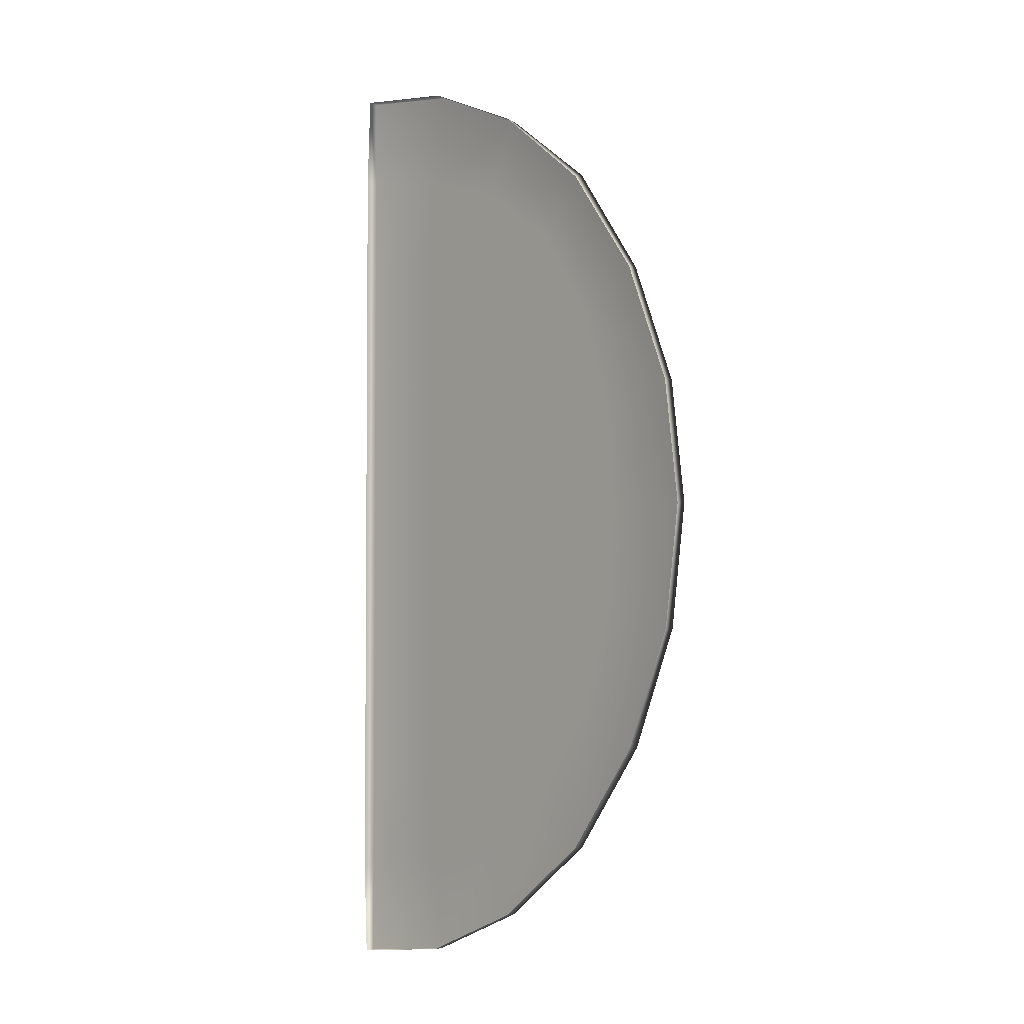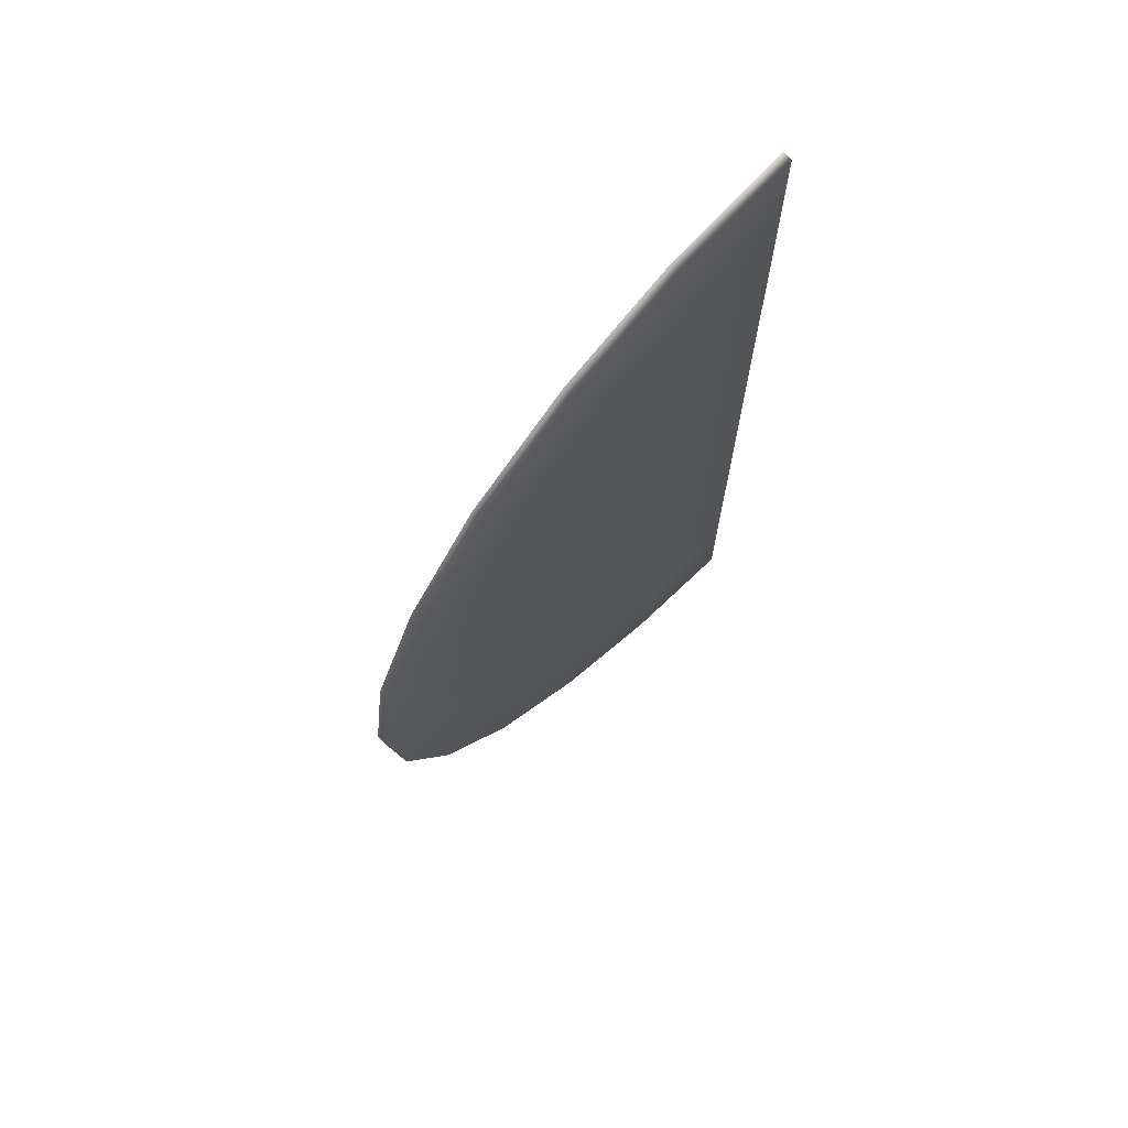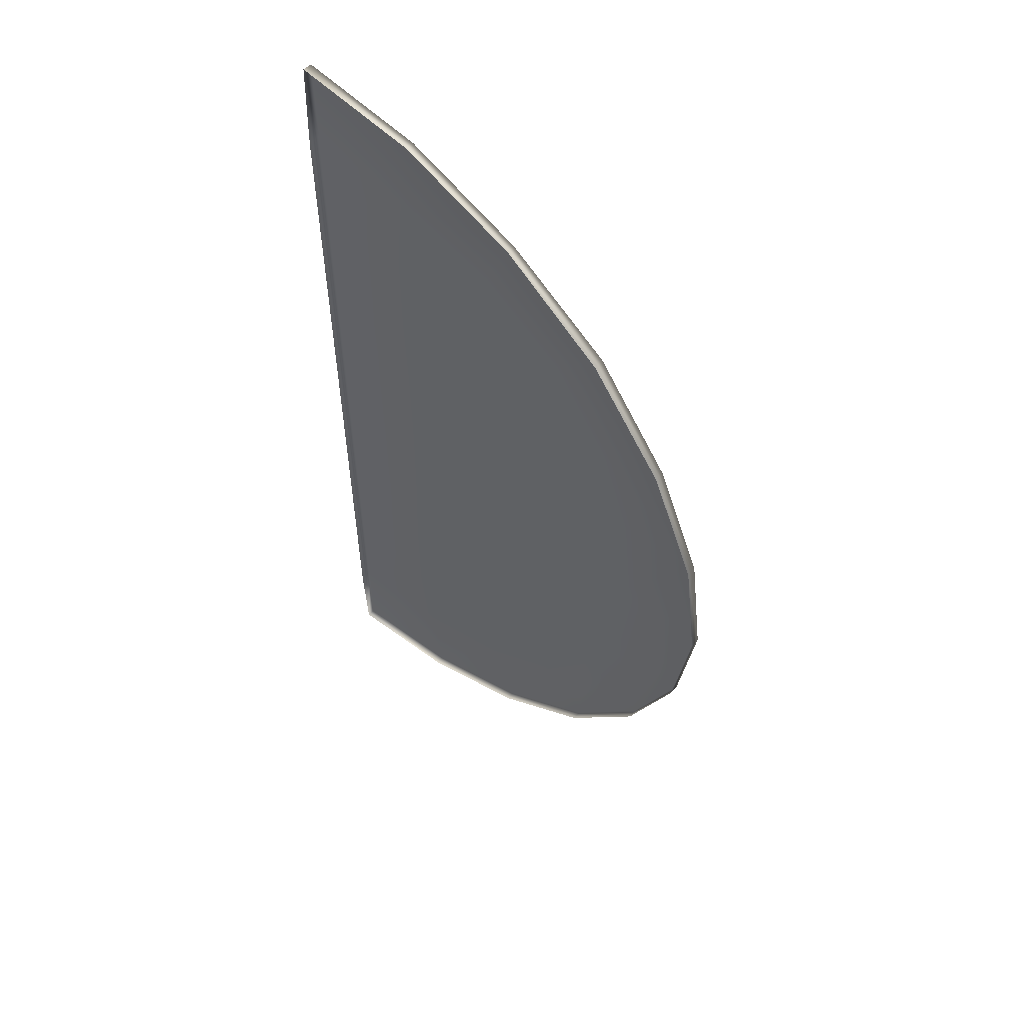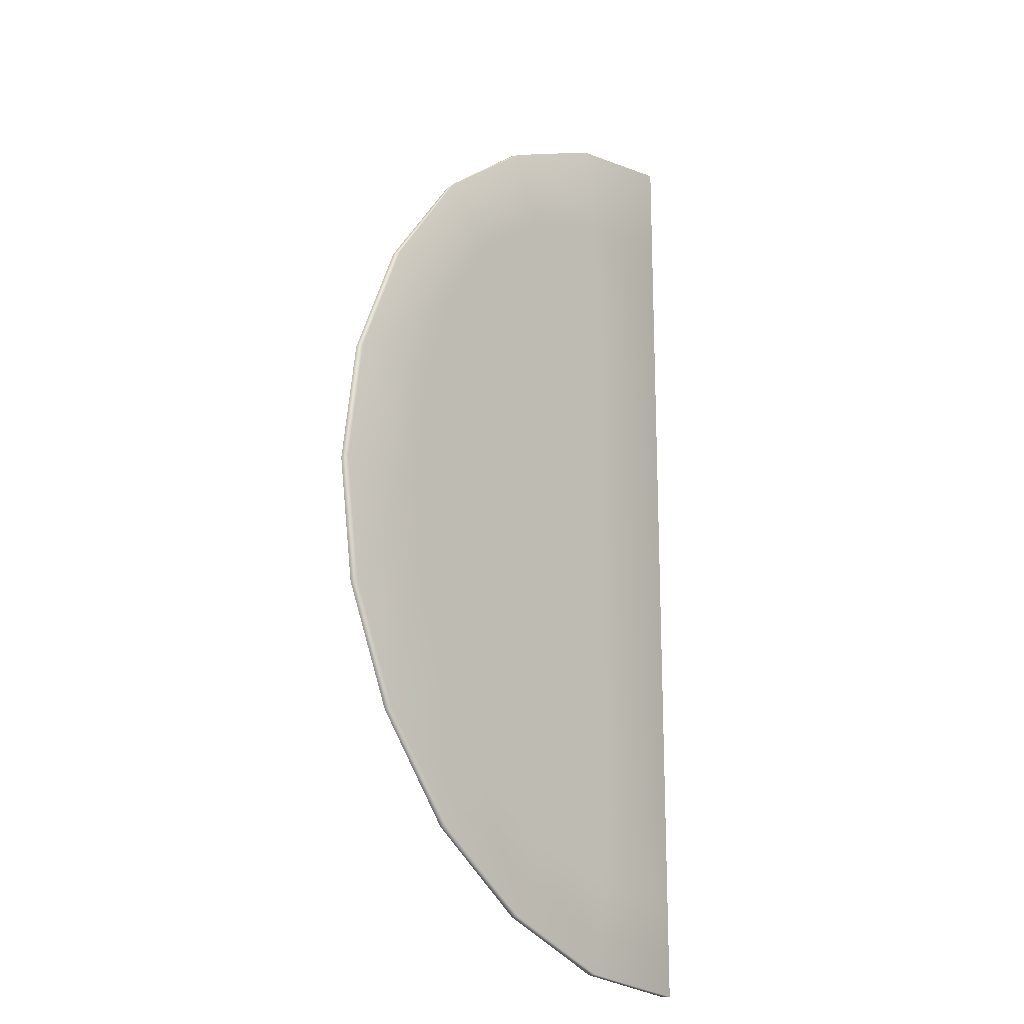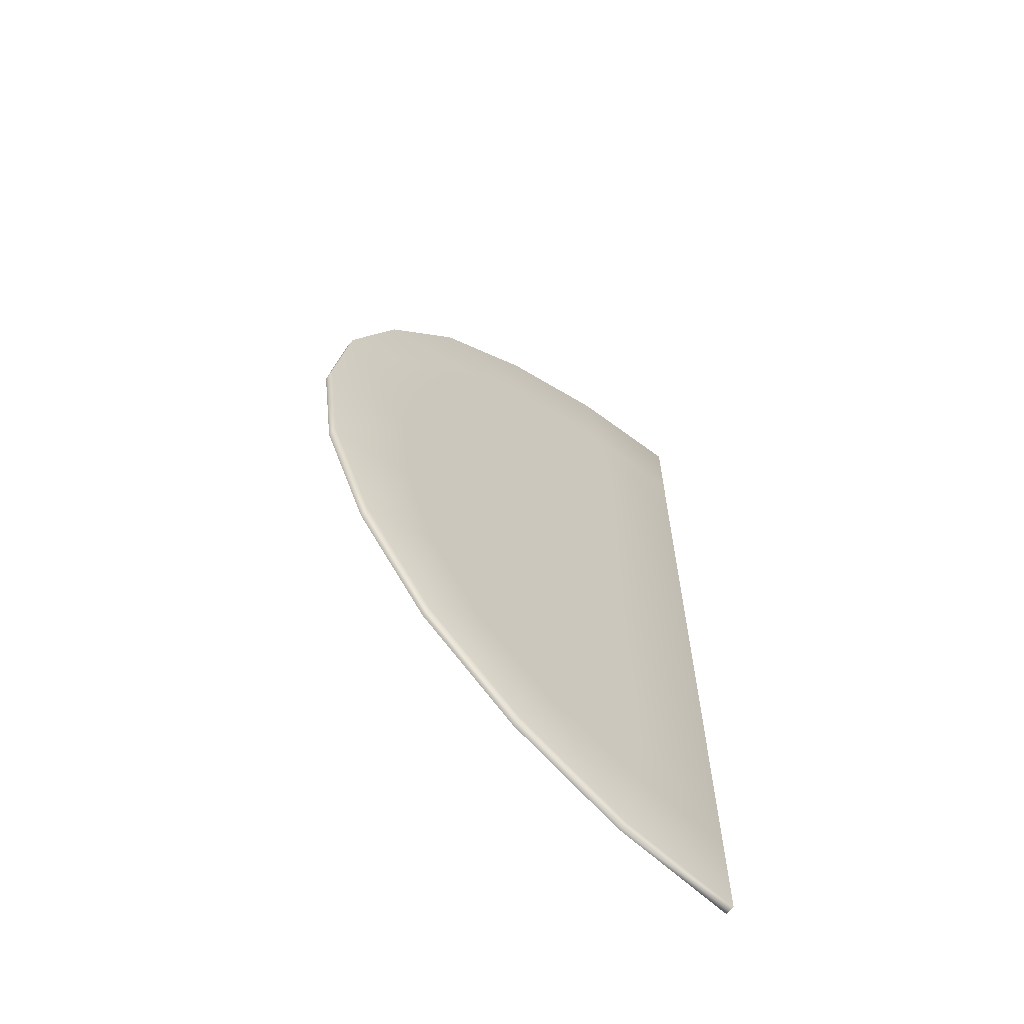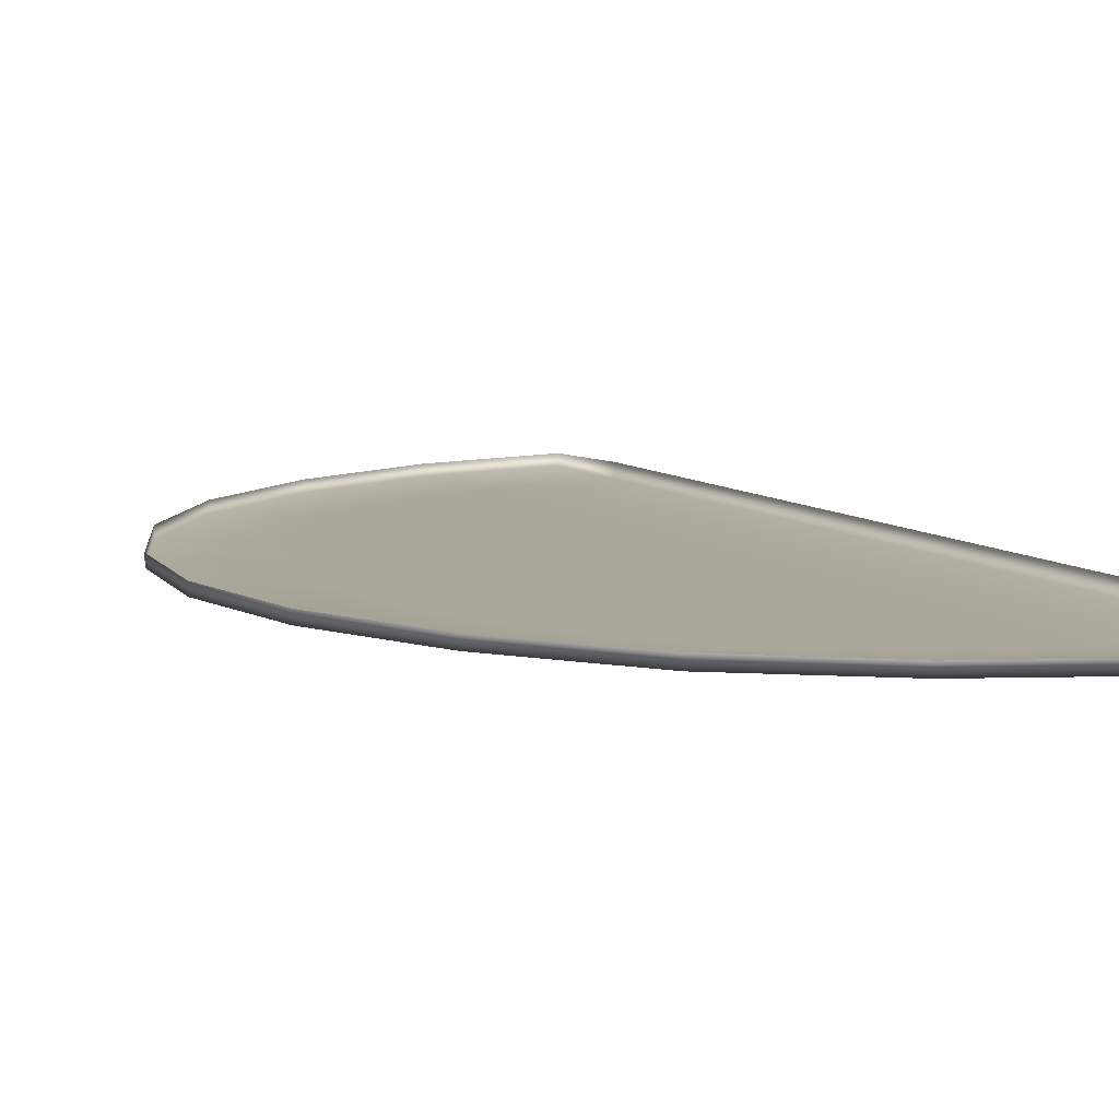
<metadata>
{"format":"obj","ext":"obj","renderer":"f3d","projection":"perspective","resolution":1024,"background":"white","views":[{"elev":-3.4,"azim":48.2,"up":"+Y"},{"elev":71.6,"azim":134.9,"up":"+Y"},{"elev":57.0,"azim":40.7,"up":"+Y"},{"elev":-17.8,"azim":132.2,"up":"+Y"},{"elev":-64.7,"azim":140.7,"up":"+Y"},{"elev":8.4,"azim":153.3,"up":"+Z"}]}
</metadata>
<code>
g mesh_StickerNewYear_backA
v -0.0003985 0.02104 -3.612e-05
v -0.0003984 0.02821 -0.0009692
v -0.0003985 0.02821 -3.612e-05
v -0.0003984 0.035 -0.0002678
v -0.0003984 0.02103 -0.0009692
v -0.0003985 0.014 -3.612e-05
v -0.0003984 0.03491 -0.0009692
v 0.008595 0.03381 -0.0002678
v 0.008571 0.03371 -0.0009692
v 0.007435 0.027 -0.0009692
v 0.01715 0.03009 -0.0009692
v 0.0172 0.0302 -0.0002678
v -0.0003984 0.014 -0.0009692
v -0.0003985 0.006821 -3.612e-05
v 0.006799 0.02055 -0.0009692
v 0.01469 0.02477 -0.0009692
v 0.02474 0.02457 -0.0009692
v 0.02474 0.02441 -0.0002678
v 0.03039 0.01681 -0.0009692
v 0.03039 0.01681 -0.0002678
v 0.02082 0.02051 -0.0009692
v 0.01321 0.01911 -0.0009692
v 0.006768 0.01376 -0.0009692
v -0.0003984 0.006819 -0.0009692
v 0.03394 0.008218 -0.0009692
v 0.03394 0.008223 -0.0002678
v -0.0003984 -0.0005653 -0.0009692
v -0.0003985 -0.0005651 -3.611e-05
v 0.007002 0.006734 -0.0009692
v 0.01333 0.01305 -0.0009692
v -0.0003984 -0.007949 -0.0009692
v -0.0003985 -0.007951 -3.611e-05
v -0.0003985 -0.01513 -3.611e-05
v 0.025 0.01446 -0.0009692
v 0.01784 0.01755 -0.0009692
v 0.01938 0.01293 -0.0009692
v 0.01405 0.006496 -0.0009692
v 0.007072 -0.0005778 -0.0009692
v -0.0003984 -0.01513 -0.0009692
v -0.0003985 -0.02217 -3.611e-05
v 0.02083 0.006516 -0.0009692
v 0.01428 -0.0005903 -0.0009692
v 0.006977 -0.007889 -0.0009692
v -0.0003984 -0.02216 -0.0009692
v -0.0003985 -0.02912 -3.611e-05
v 0.01402 -0.007676 -0.0009692
v 0.006718 -0.01491 -0.0009692
v 0.02131 -0.0006025 -0.0009692
v 0.02743 0.007201 -0.0009692
v 0.02823 -0.0006145 -0.0009692
v -0.0003984 -0.0291 -0.0009692
v -0.0003984 -0.03602 -0.0002678
v 0.006726 -0.02171 -0.0009692
v 0.02081 -0.007719 -0.0009692
v 0.01328 -0.01423 -0.0009692
v 0.0274 -0.008427 -0.0009692
v 0.03511 -0.0006264 -0.0009692
v 0.03512 -0.0006261 -0.0002678
v 0.0339 -0.009467 -0.0009692
v 0.03391 -0.009471 -0.0002678
v 0.03033 -0.01804 -0.0009692
v 0.03033 -0.01805 -0.0002678
v 0.01934 -0.01413 -0.0009692
v 0.02494 -0.01567 -0.0009692
v 0.02464 -0.02557 -0.0009692
v 0.02464 -0.02558 -0.0002678
v 0.01314 -0.02028 -0.0009692
v 0.01778 -0.01874 -0.0009692
v 0.02075 -0.02171 -0.0009692
v 0.0171 -0.03128 -0.0009692
v 0.01711 -0.03128 -0.0002678
v 0.0147 -0.02589 -0.0009692
v 0.008488 -0.03486 -0.0009692
v 0.008492 -0.03487 -0.0002678
v 0.007432 -0.02833 -0.0009692
v -0.0003984 -0.03601 -0.0009692
g mesh_StickerNewYear_backA_0
f 3 2 1
f 2 3 4
f 2 5 1
f 1 5 6
f 7 2 4
f 4 8 7
f 7 9 2
f 8 9 7
f 9 10 2
f 2 10 5
f 11 9 8
f 10 9 11
f 12 11 8
f 5 13 6
f 6 13 14
f 10 15 5
f 5 15 13
f 16 10 11
f 15 10 16
f 11 12 17
f 16 11 17
f 12 18 17
f 19 17 18
f 20 19 18
f 21 16 17
f 21 17 19
f 22 15 16
f 22 16 21
f 15 23 13
f 15 22 23
f 13 24 14
f 13 23 24
f 25 19 20
f 26 25 20
f 24 27 14
f 27 28 14
f 23 29 24
f 24 29 27
f 22 30 23
f 23 30 29
f 27 31 28
f 31 32 28
f 32 31 33
f 34 19 25
f 34 21 19
f 35 22 21
f 22 35 30
f 35 21 36
f 35 36 30
f 21 34 36
f 30 36 37
f 30 37 29
f 29 38 27
f 27 38 31
f 31 39 33
f 33 39 40
f 36 34 41
f 36 41 37
f 37 42 29
f 42 38 29
f 38 43 31
f 31 43 39
f 39 44 40
f 45 40 44
f 46 43 38
f 42 46 38
f 43 47 39
f 39 47 44
f 43 46 47
f 48 42 37
f 41 48 37
f 34 49 41
f 49 34 25
f 49 50 41
f 50 49 25
f 50 48 41
f 51 45 44
f 52 45 51
f 47 53 44
f 51 44 53
f 54 46 42
f 48 54 42
f 46 55 47
f 47 55 53
f 46 54 55
f 56 54 48
f 50 56 48
f 57 50 25
f 57 25 26
f 58 57 26
f 57 59 50
f 59 57 58
f 59 56 50
f 60 59 58
f 61 59 60
f 56 59 61
f 62 61 60
f 54 63 55
f 54 56 63
f 64 56 61
f 56 64 63
f 65 61 62
f 64 61 65
f 66 65 62
f 55 63 67
f 55 67 53
f 63 64 68
f 63 68 67
f 64 69 68
f 69 64 65
f 68 69 67
f 70 65 66
f 69 65 70
f 71 70 66
f 69 72 67
f 67 72 53
f 72 69 70
f 73 70 71
f 72 70 73
f 74 73 71
f 72 75 53
f 75 72 73
f 75 51 53
f 51 75 73
f 76 73 74
f 76 51 73
f 52 76 74
f 76 52 51

</code>
